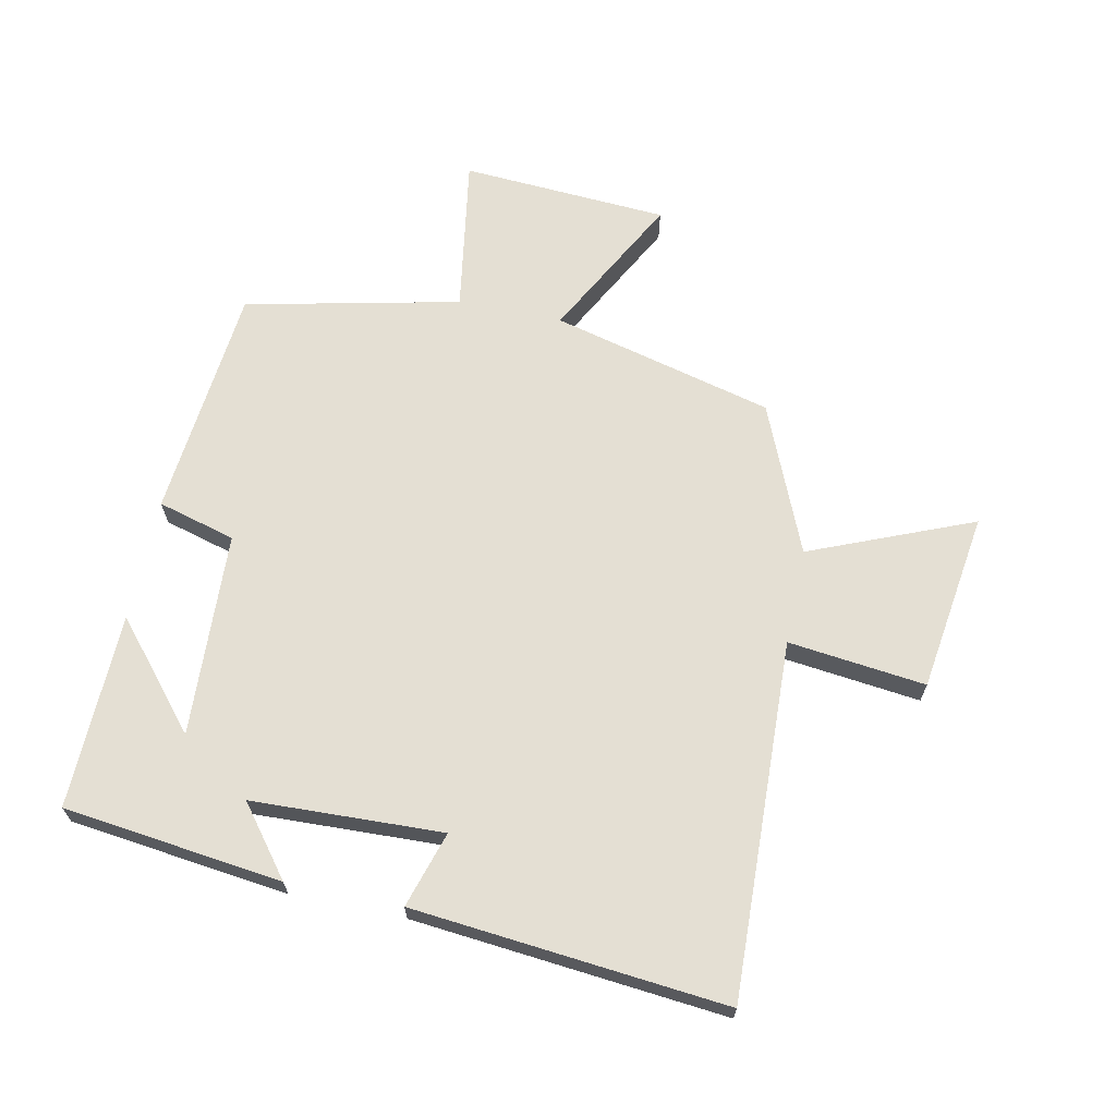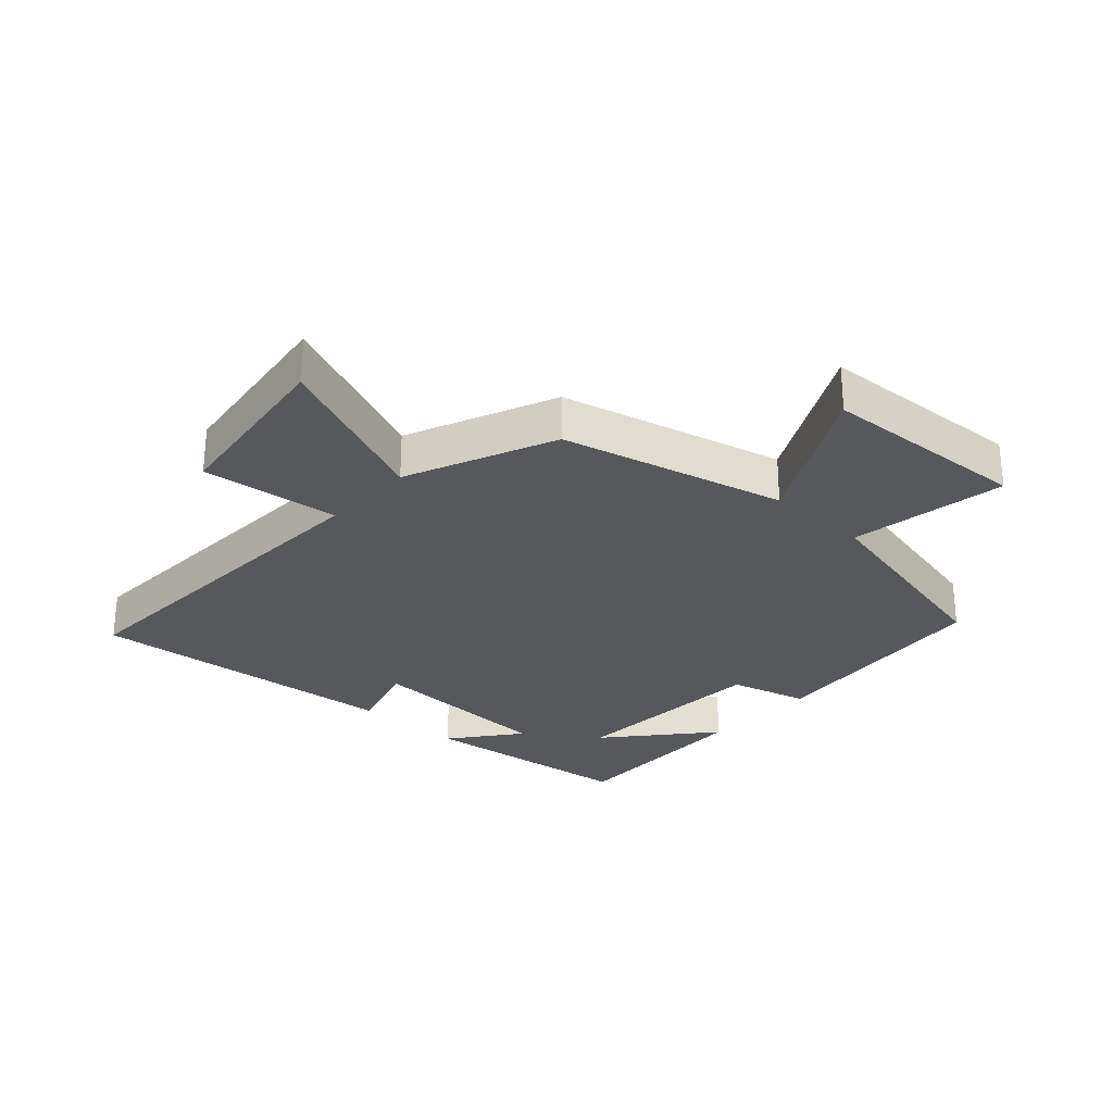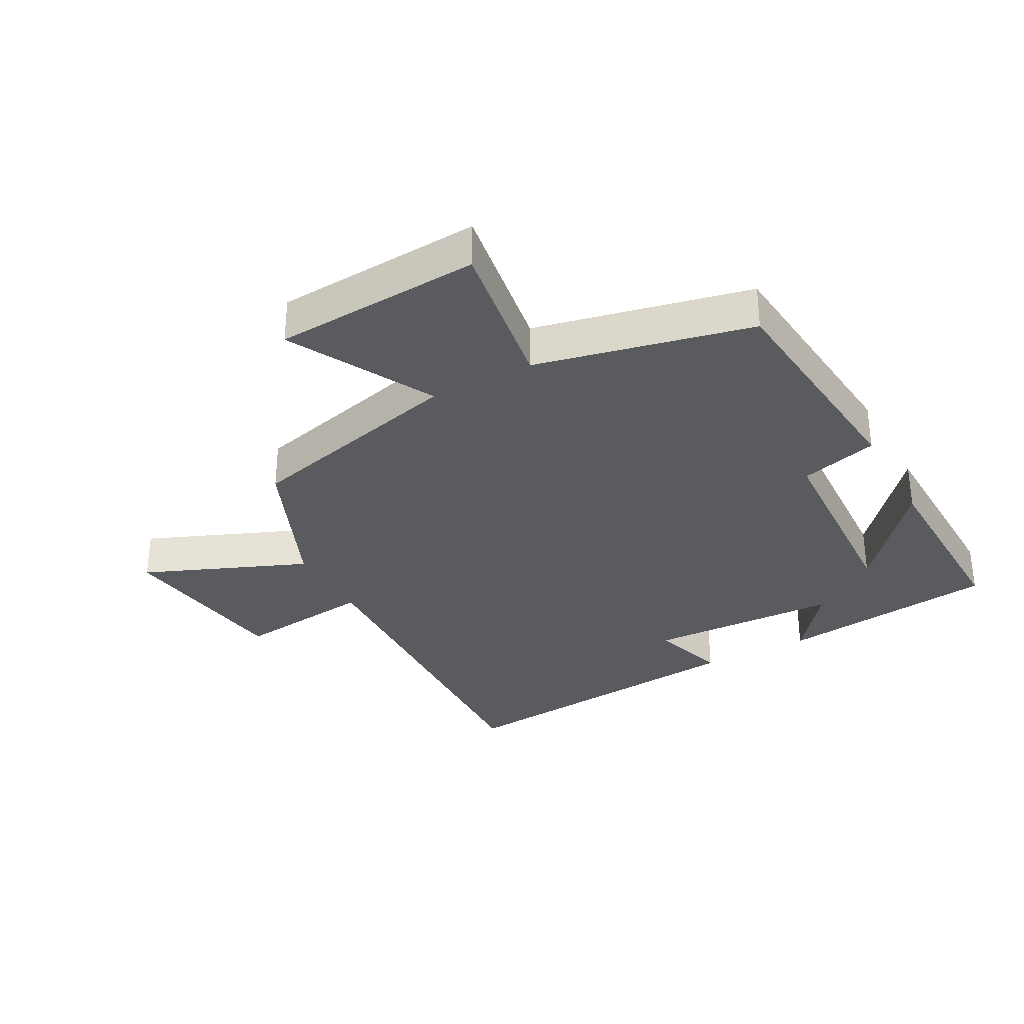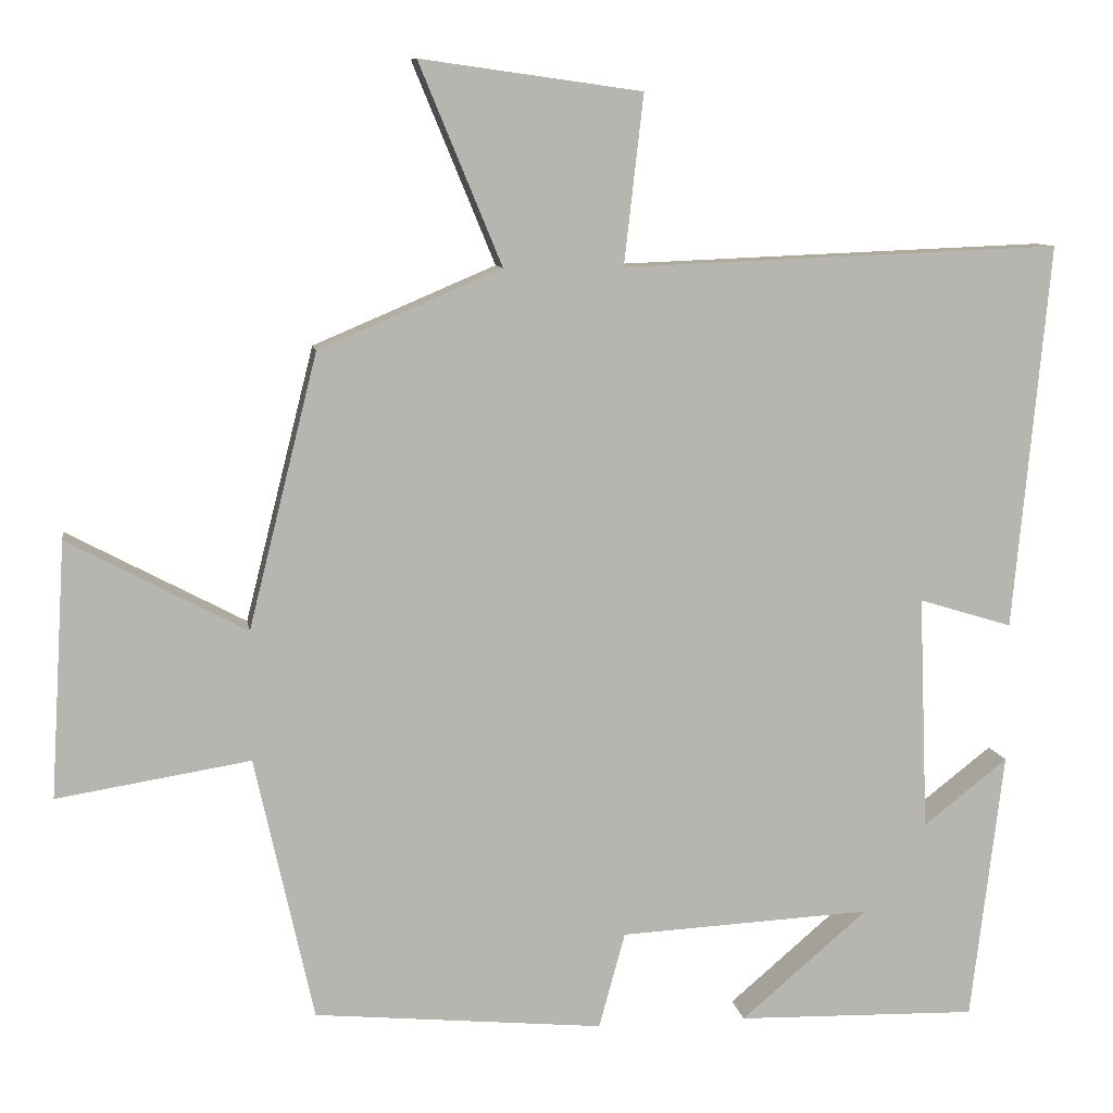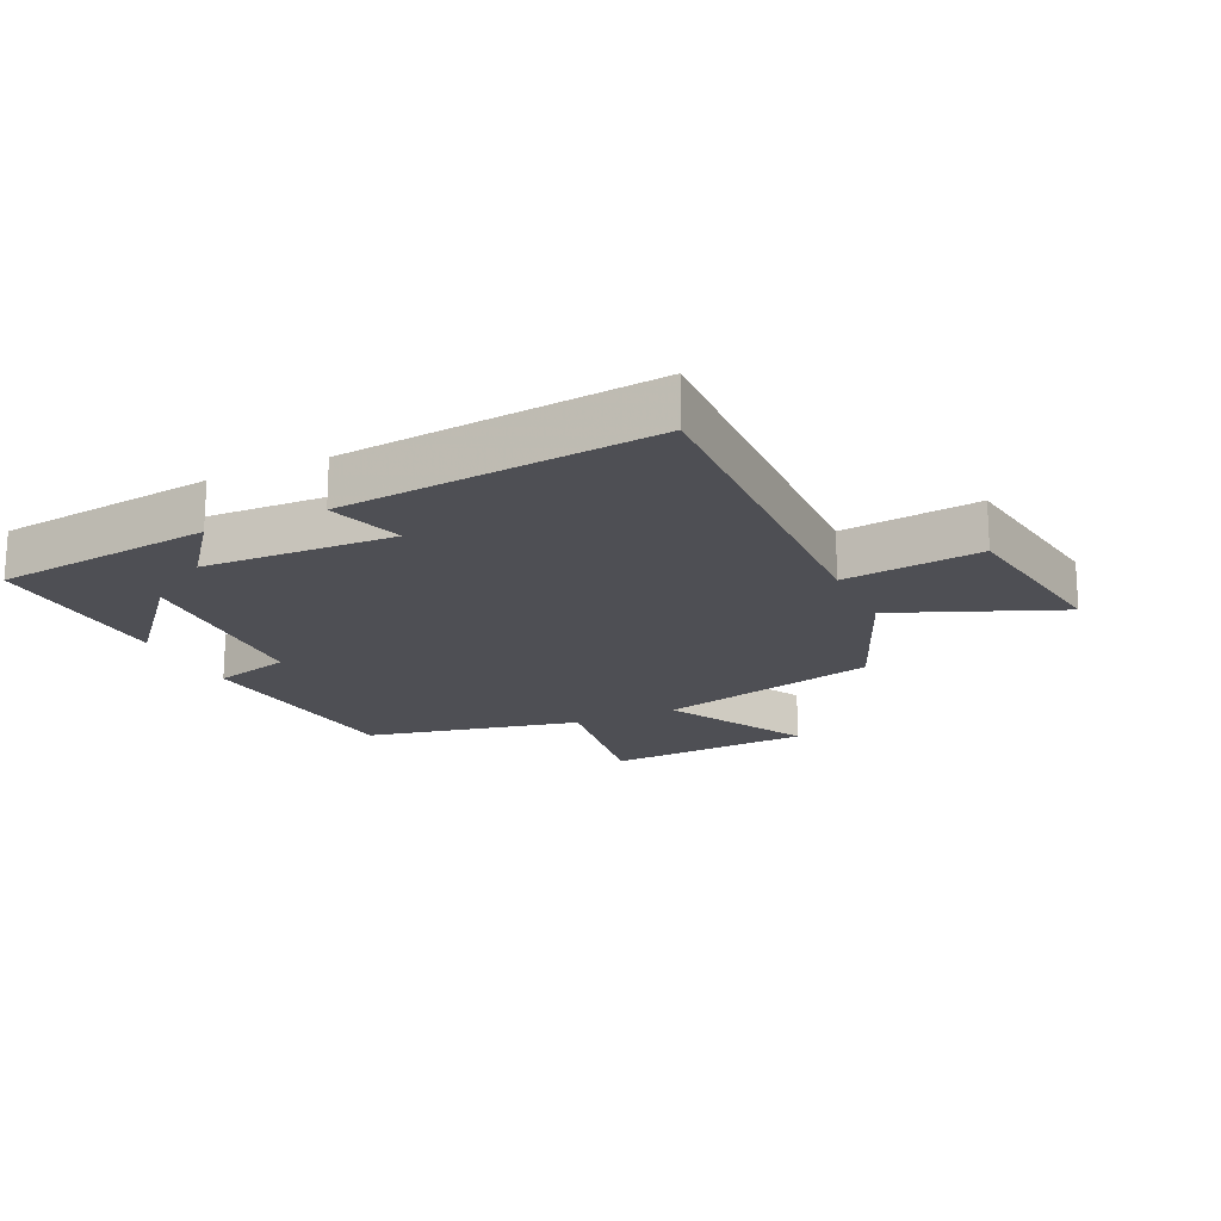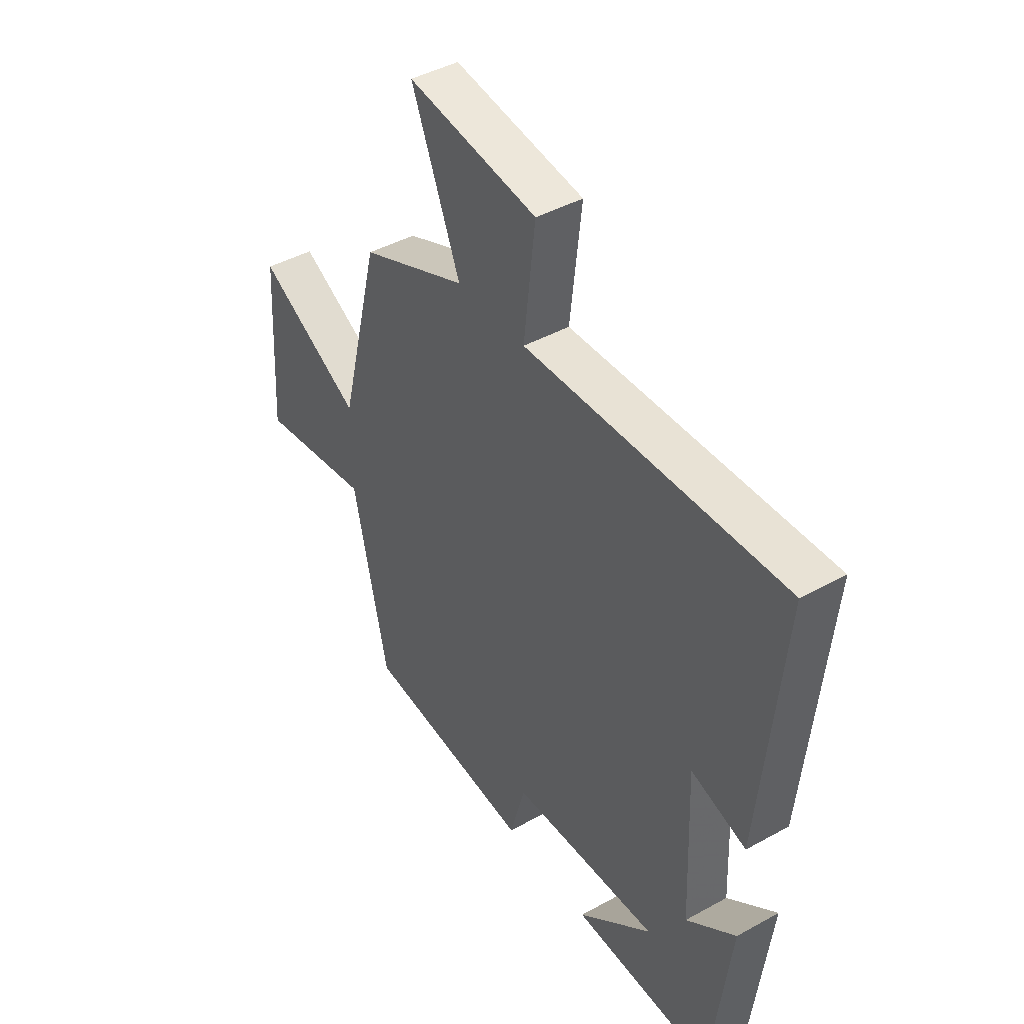
<metadata>
{"format":"obj","ext":"obj","renderer":"f3d","projection":"perspective","resolution":1024,"background":"white","views":[{"elev":66.6,"azim":-78.2,"up":"+Y"},{"elev":-28.2,"azim":47.4,"up":"+Y"},{"elev":-32.4,"azim":118.5,"up":"+Y"},{"elev":9.3,"azim":170.8,"up":"+Z"},{"elev":-18.4,"azim":-64.6,"up":"+Y"},{"elev":43.4,"azim":-123.2,"up":"+Z"}]}
</metadata>
<code>
v 0.424 0.07 -0.464
v 0.05 0.07 -0.5
v 0.016 0.07 -0.376
v -0.31 0.07 -0.36
v -0.146 0.07 -0.5
v -0.458 0.07 -0.508
v -0.5 0.07 -0.159
v -0.391 0.07 -0.244
v -0.379 0.07 0.06
v -0.5 0.07 0.023
v -0.547 0.07 0.522
v 0.021 0.07 0.5
v -0.004 0.07 0.719
v 0.282 0.07 0.759
v 0.175 0.07 0.5
v 0.411 0.07 0.4
v 0.5 0.07 0.046
v 0.73 0.07 0.168
v 0.75 0.07 -0.162
v 0.5 0.07 -0.122
v 0.424 0 -0.464
v 0.05 0 -0.5
v 0.016 0 -0.376
v -0.31 0 -0.36
v -0.146 0 -0.5
v -0.458 0 -0.508
v -0.5 0 -0.159
v -0.391 0 -0.244
v -0.379 0 0.06
v -0.5 0 0.023
v -0.547 0 0.522
v 0.021 0 0.5
v -0.004 0 0.719
v 0.282 0 0.759
v 0.175 0 0.5
v 0.411 0 0.4
v 0.5 0 0.046
v 0.73 0 0.168
v 0.75 0 -0.162
v 0.5 0 -0.122
f 17 18 19 20
f 15 16 17 20
f 15 20 1 2
f 12 13 14 15
f 12 15 2 3
f 9 10 11 12
f 8 9 12 3
f 6 7 8
f 4 5 6
f 4 6 8
f 3 4 8
f 40 39 38 37
f 40 37 36 35
f 22 21 40 35
f 35 34 33 32
f 23 22 35 32
f 32 31 30 29
f 23 32 29 28
f 28 27 26
f 26 25 24
f 28 26 24
f 28 24 23
f 1 21 22 2
f 2 22 23 3
f 3 23 24 4
f 4 24 25 5
f 5 25 26 6
f 6 26 27 7
f 7 27 28 8
f 8 28 29 9
f 9 29 30 10
f 10 30 31 11
f 11 31 32 12
f 12 32 33 13
f 13 33 34 14
f 14 34 35 15
f 15 35 36 16
f 16 36 37 17
f 17 37 38 18
f 18 38 39 19
f 19 39 40 20
f 20 40 21 1

</code>
